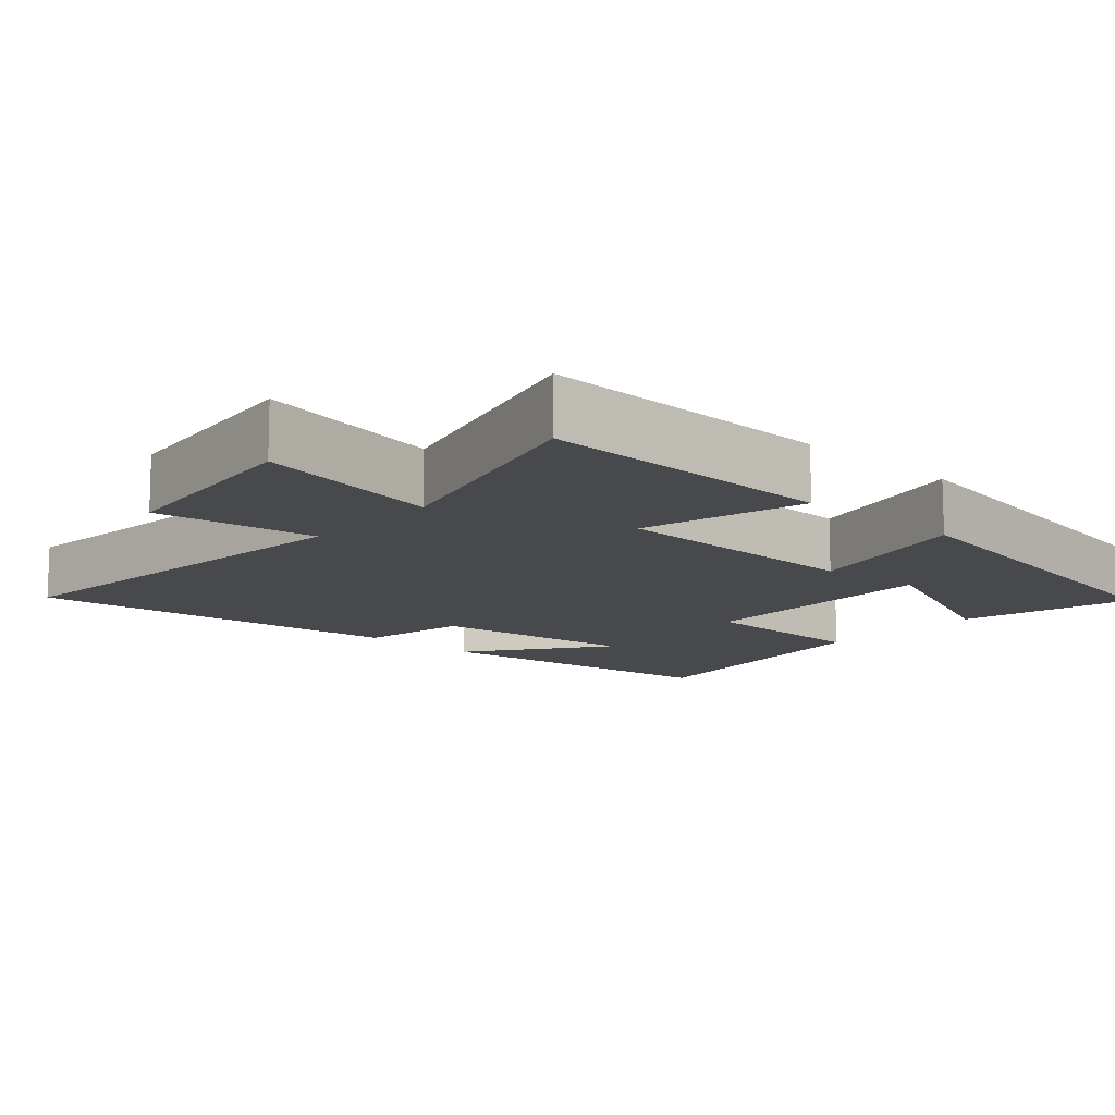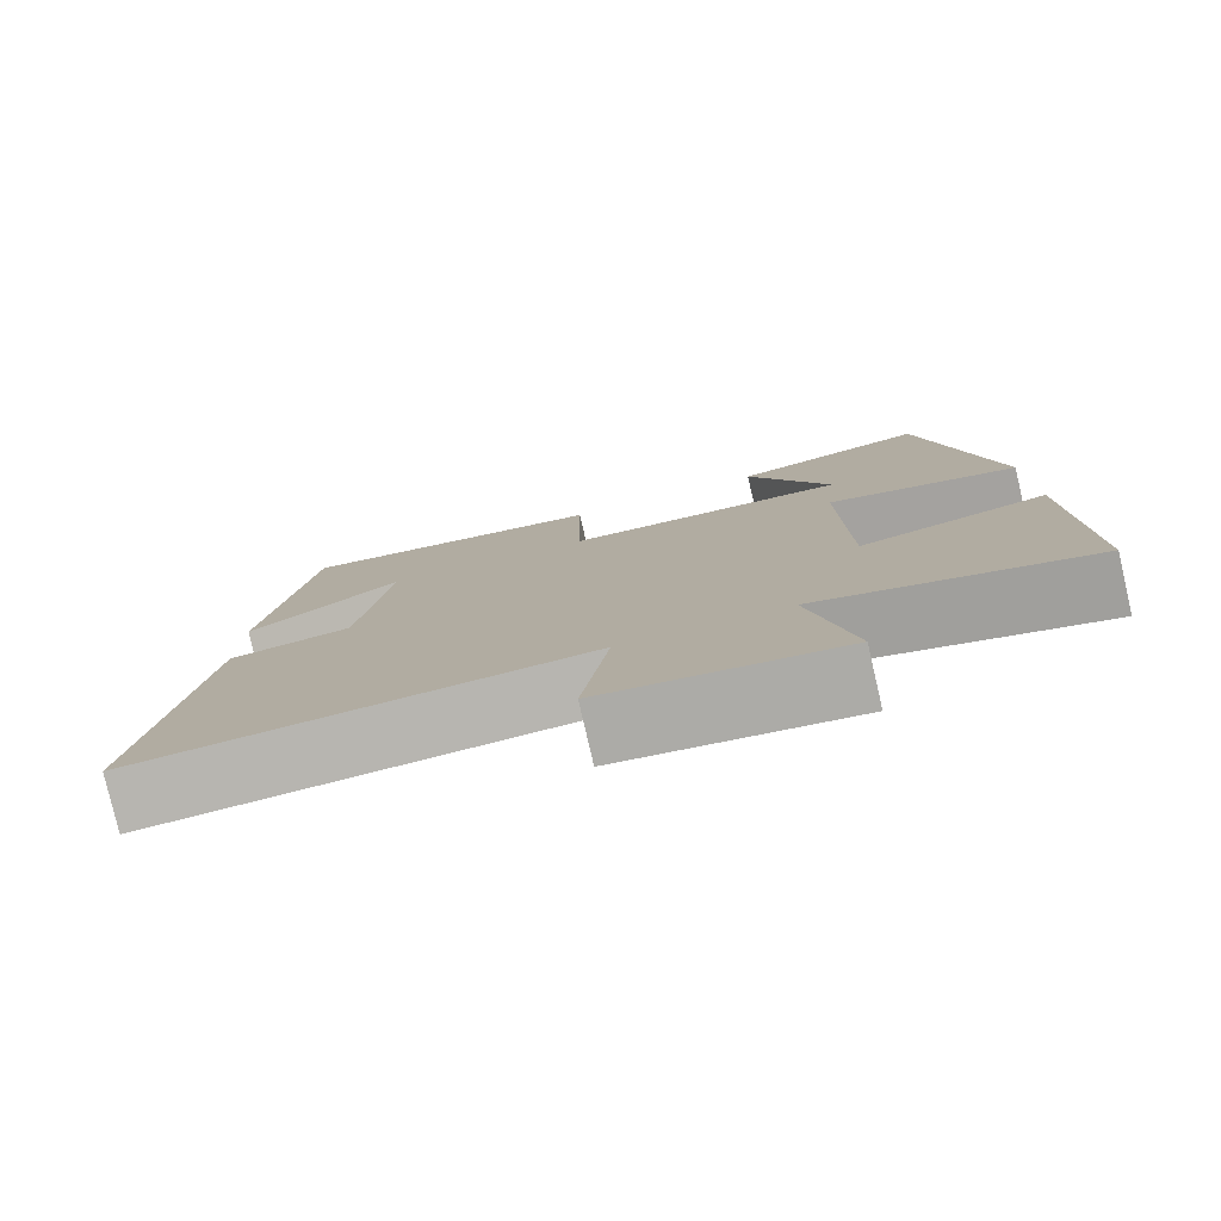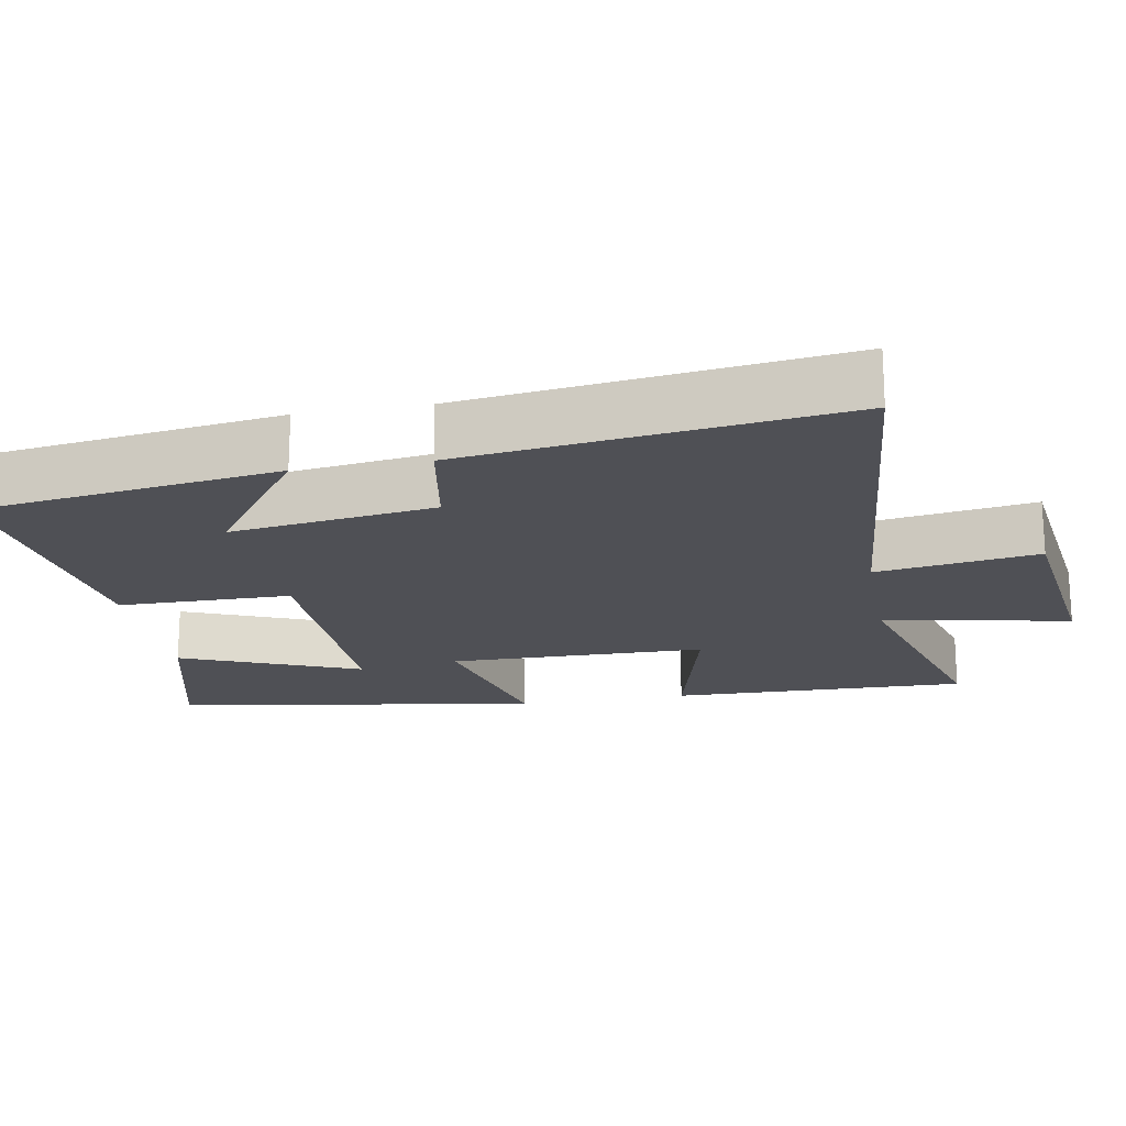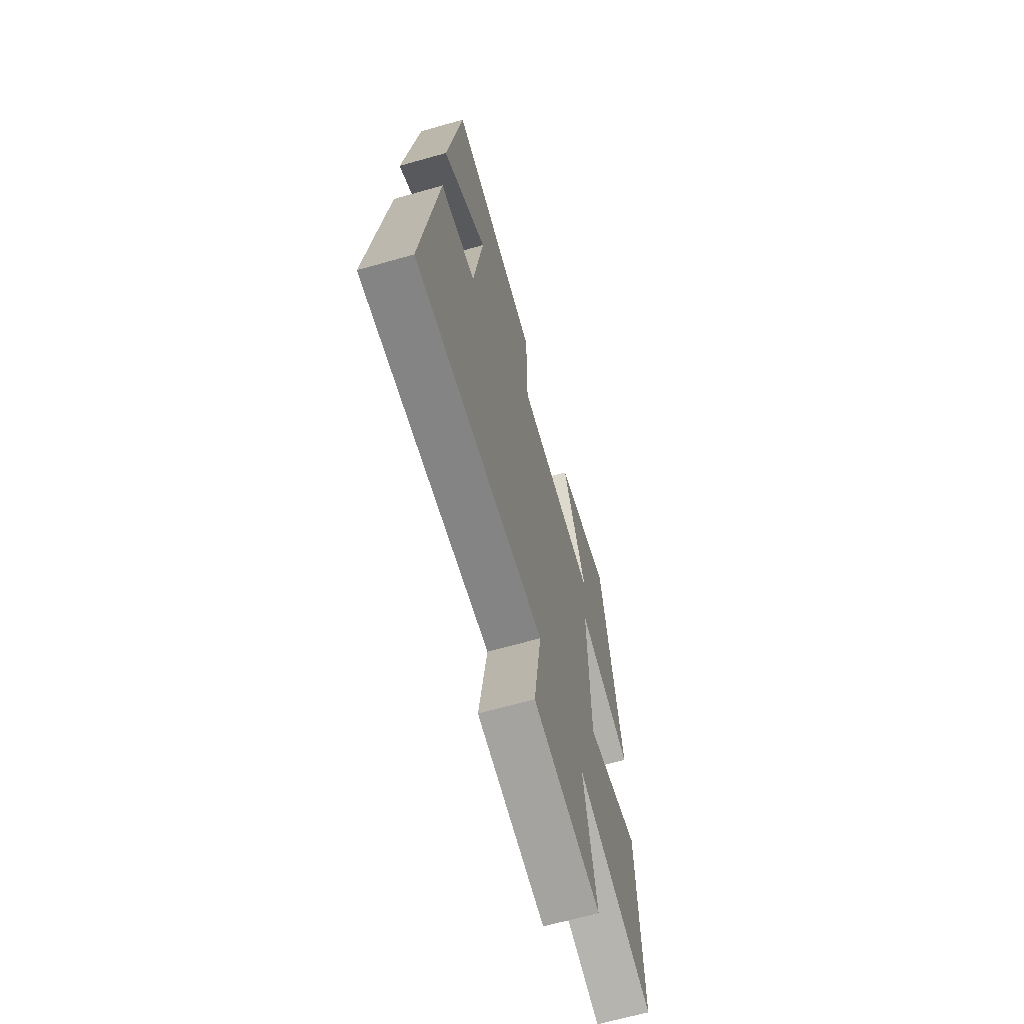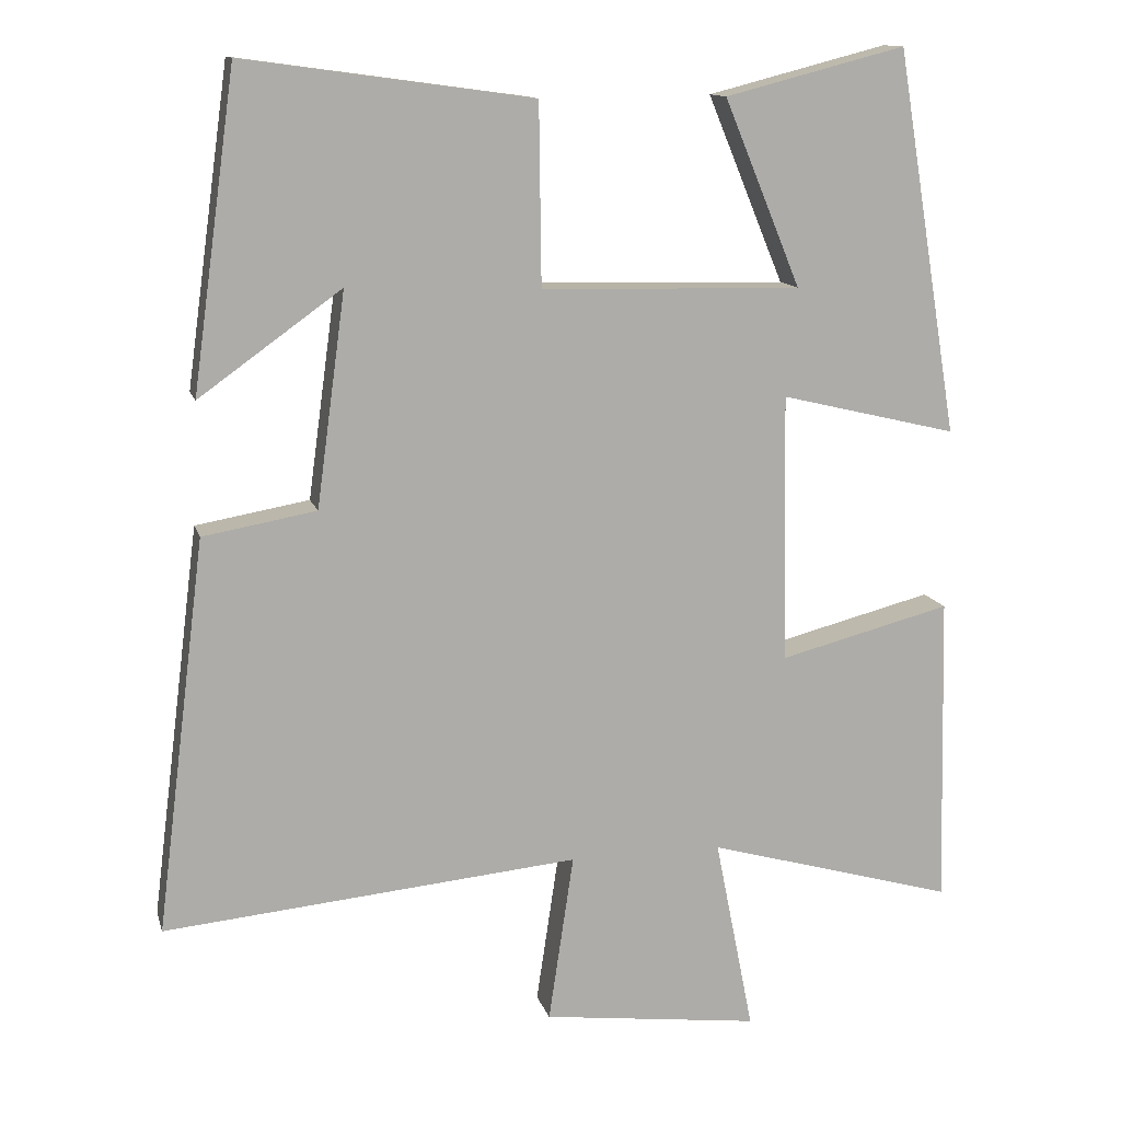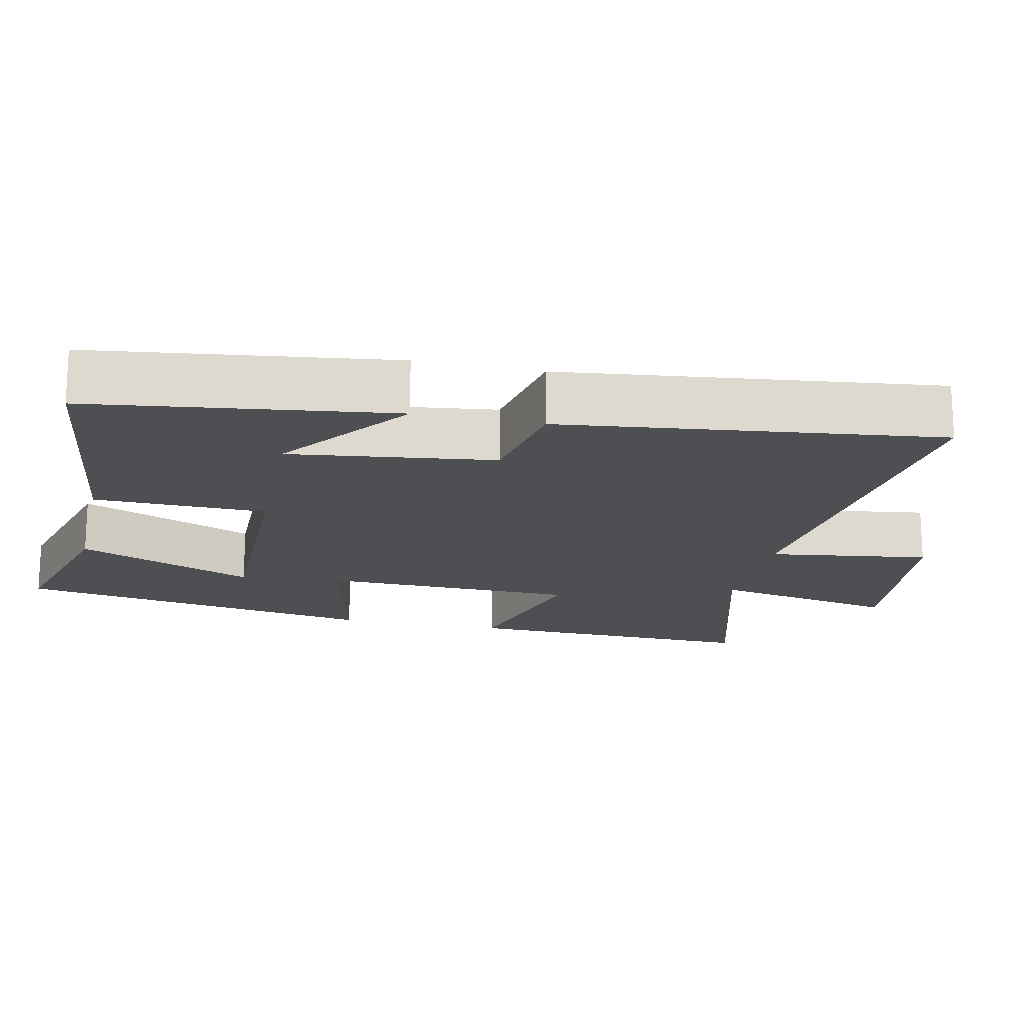
<metadata>
{"format":"obj","ext":"obj","renderer":"f3d","projection":"perspective","resolution":1024,"background":"white","views":[{"elev":-12.5,"azim":-132.3,"up":"+Y"},{"elev":-79.4,"azim":-167.0,"up":"+Z"},{"elev":-19.3,"azim":100.3,"up":"+Y"},{"elev":-66.2,"azim":105.9,"up":"+Z"},{"elev":12.8,"azim":165.9,"up":"+Z"},{"elev":-17.5,"azim":77.2,"up":"+Y"}]}
</metadata>
<code>
v -0.51 0.07 -0.593
v -0.5 0.07 -0.183
v -0.273 0.07 -0.241
v -0.267 0.07 0.113
v -0.5 0.07 0.057
v -0.417 0.07 0.561
v -0.18 0.07 0.5
v -0.281 0.07 0.255
v 0.061 0.07 0.263
v 0.064 0.07 0.5
v 0.443 0.07 0.552
v 0.5 0.07 0.138
v 0.313 0.07 0.272
v 0.351 0.07 -0.008
v 0.5 0.07 -0.034
v 0.565 0.07 -0.55
v 0.019 0.07 -0.5
v 0.052 0.07 -0.721
v -0.234 0.07 -0.757
v -0.183 0.07 -0.5
v -0.51 0 -0.593
v -0.5 0 -0.183
v -0.273 0 -0.241
v -0.267 0 0.113
v -0.5 0 0.057
v -0.417 0 0.561
v -0.18 0 0.5
v -0.281 0 0.255
v 0.061 0 0.263
v 0.064 0 0.5
v 0.443 0 0.552
v 0.5 0 0.138
v 0.313 0 0.272
v 0.351 0 -0.008
v 0.5 0 -0.034
v 0.565 0 -0.55
v 0.019 0 -0.5
v 0.052 0 -0.721
v -0.234 0 -0.757
v -0.183 0 -0.5
f 17 18 19 20
f 14 15 16 17
f 13 14 17 20
f 10 11 12 13
f 9 10 13
f 9 13 20
f 8 9 20
f 5 6 7 8
f 4 5 8
f 4 8 20
f 3 4 20
f 1 2 3 20
f 40 39 38 37
f 37 36 35 34
f 40 37 34 33
f 33 32 31 30
f 33 30 29
f 40 33 29
f 40 29 28
f 28 27 26 25
f 28 25 24
f 40 28 24
f 40 24 23
f 40 23 22 21
f 1 21 22 2
f 2 22 23 3
f 3 23 24 4
f 4 24 25 5
f 5 25 26 6
f 6 26 27 7
f 7 27 28 8
f 8 28 29 9
f 9 29 30 10
f 10 30 31 11
f 11 31 32 12
f 12 32 33 13
f 13 33 34 14
f 14 34 35 15
f 15 35 36 16
f 16 36 37 17
f 17 37 38 18
f 18 38 39 19
f 19 39 40 20
f 20 40 21 1

</code>
